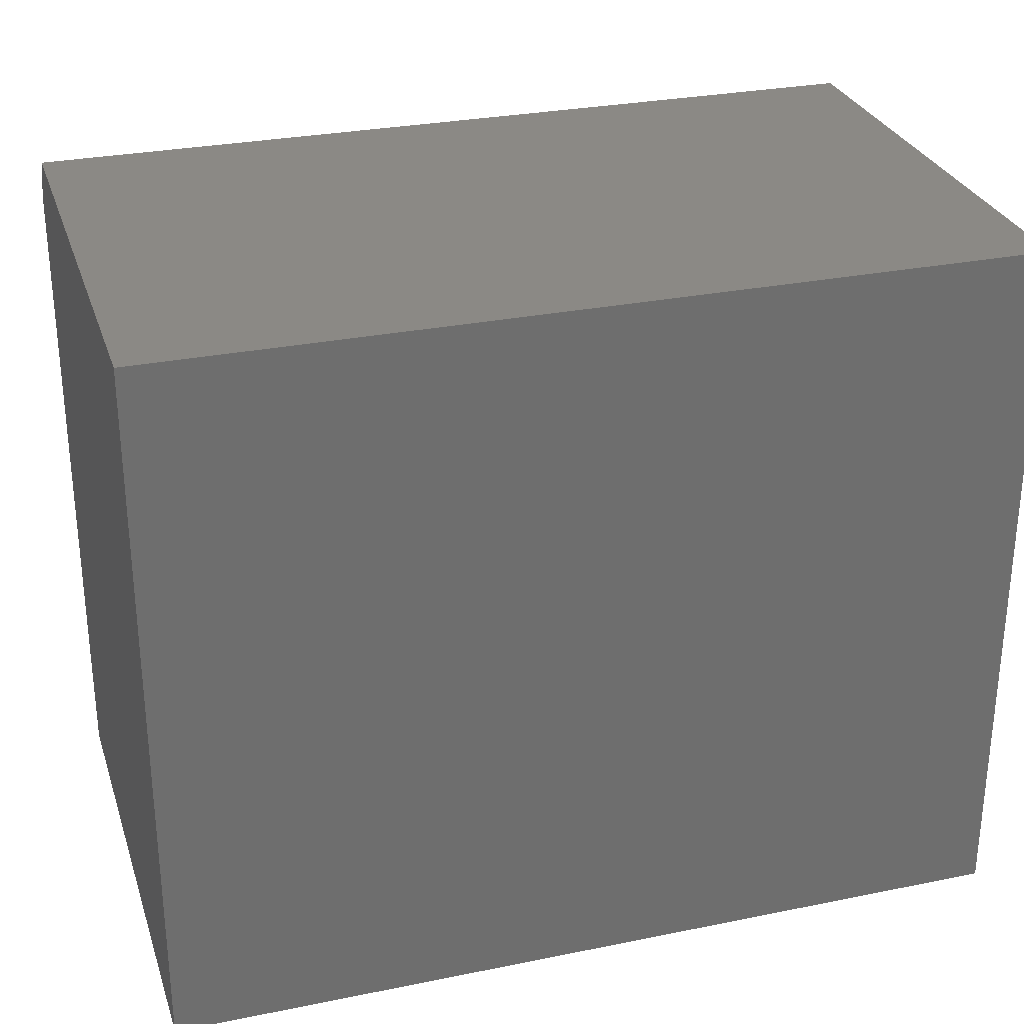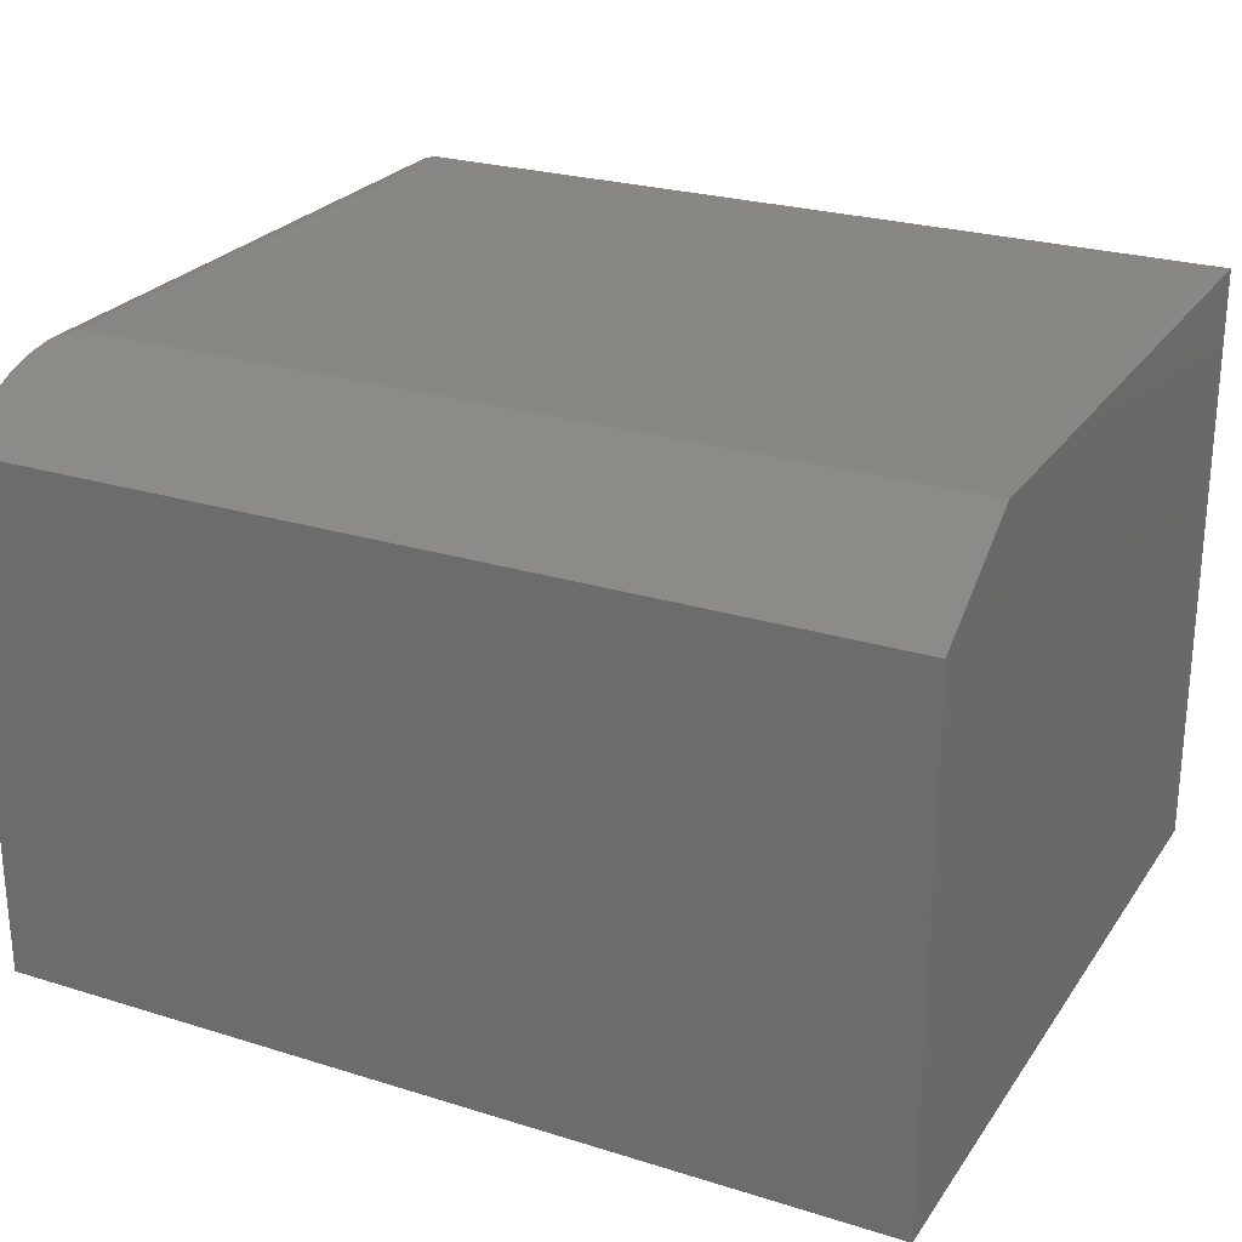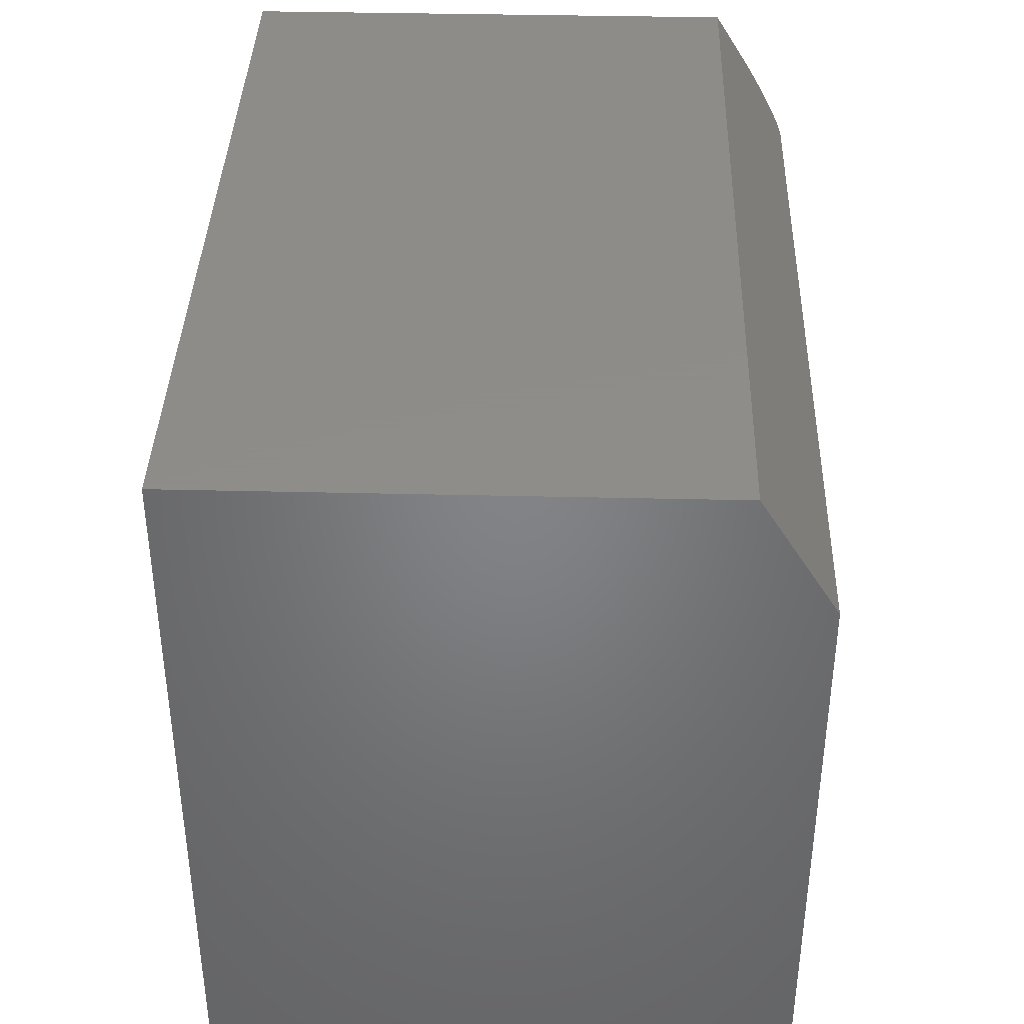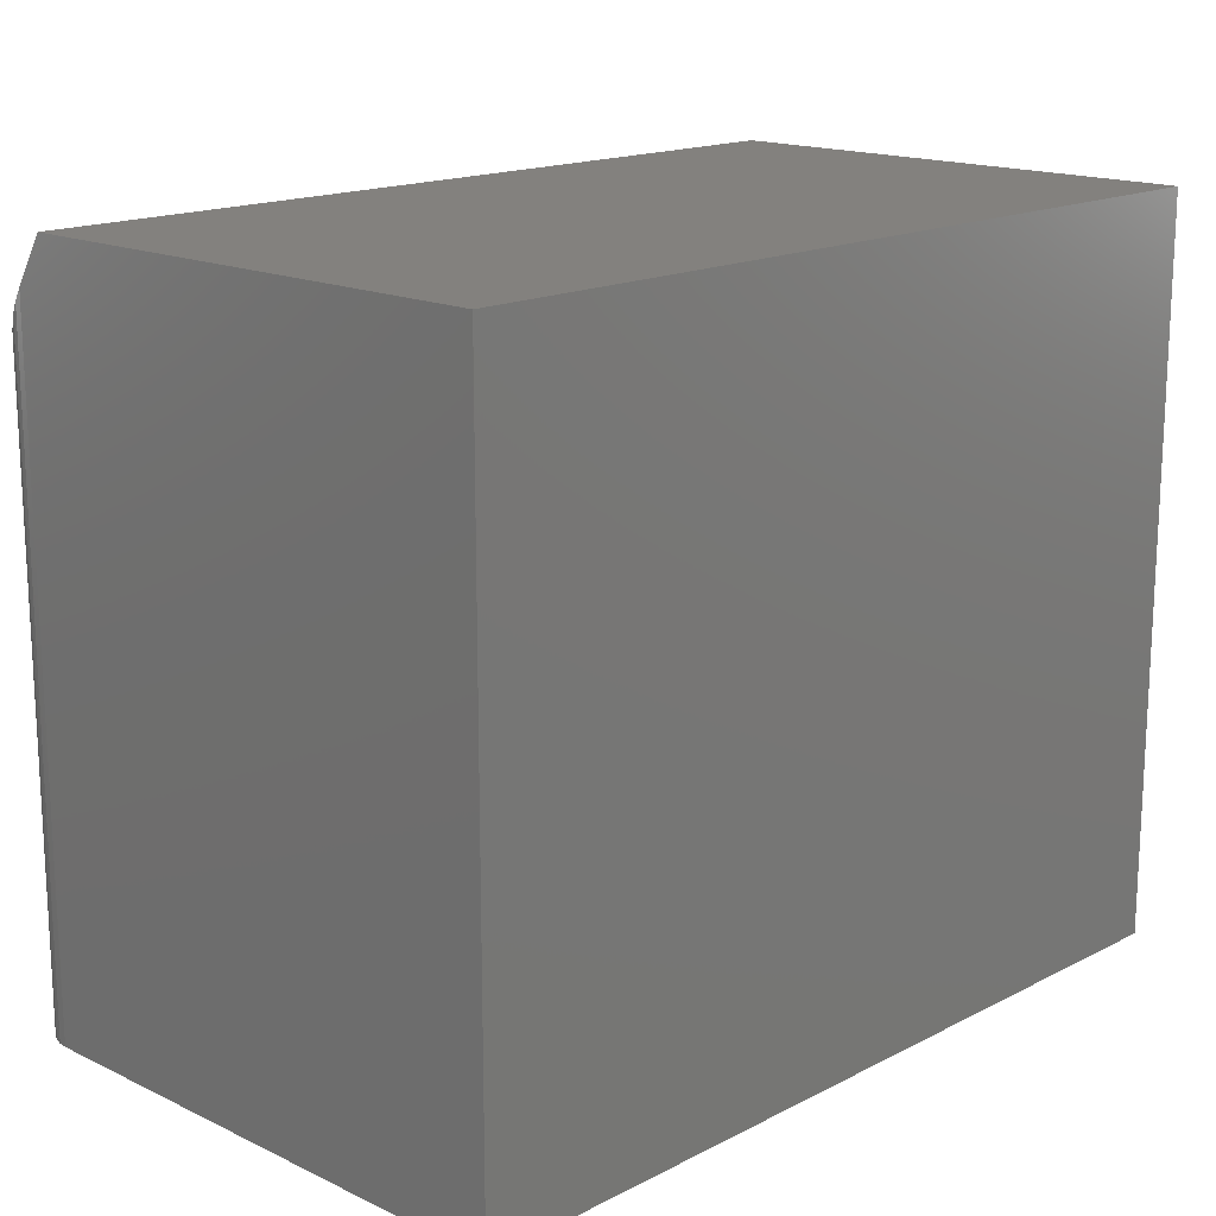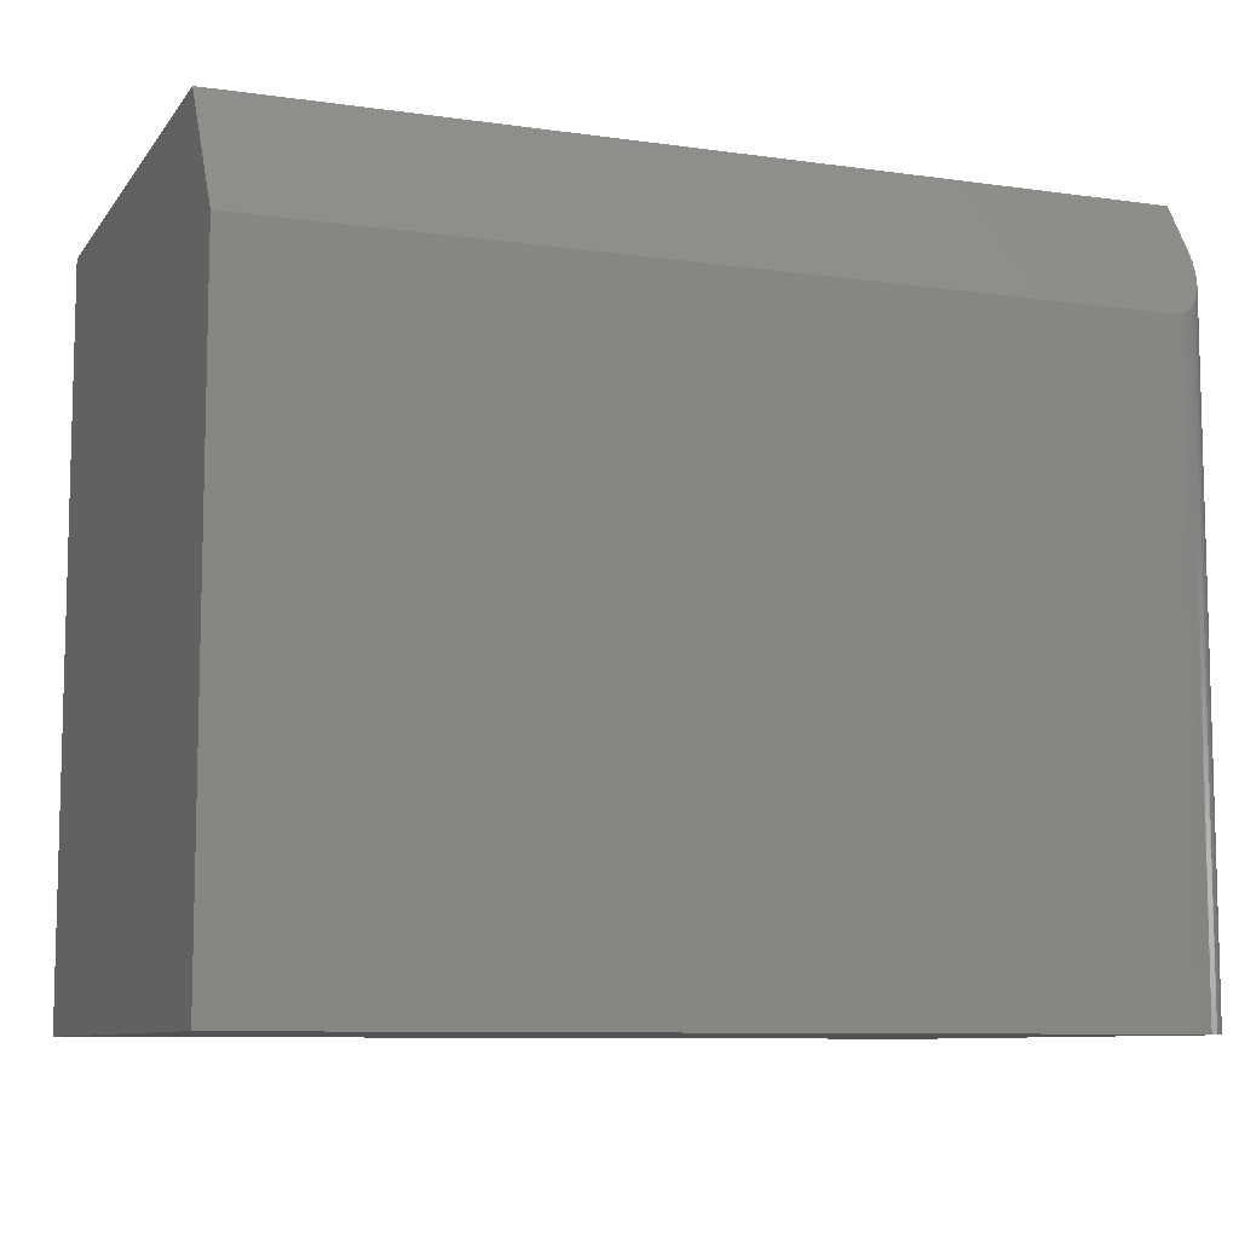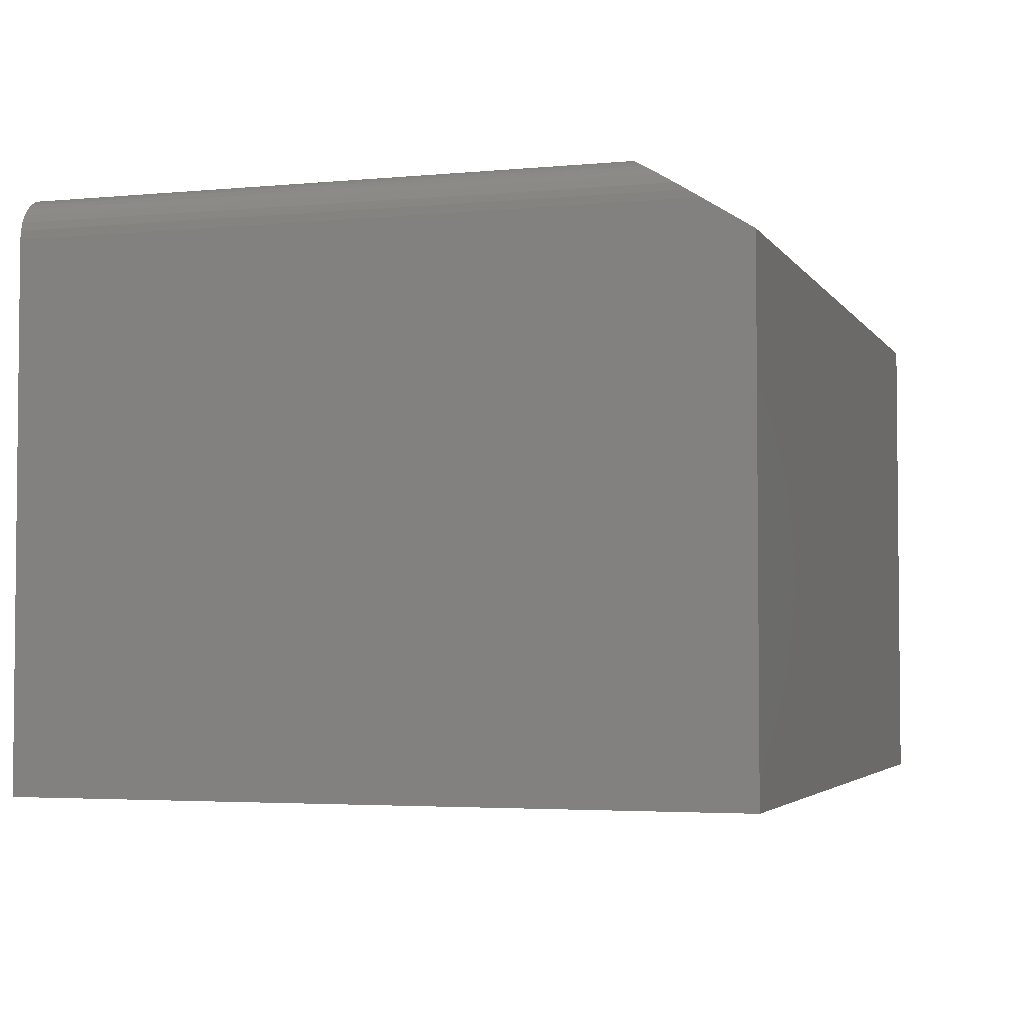
<metadata>
{"format":"stl","ext":"stl","renderer":"f3d","projection":"perspective","resolution":1024,"background":"white","views":[{"elev":29.0,"azim":-16.8,"up":"+Z"},{"elev":25.3,"azim":26.6,"up":"+Y"},{"elev":38.4,"azim":91.7,"up":"+Z"},{"elev":16.3,"azim":-46.1,"up":"+Z"},{"elev":-8.9,"azim":159.2,"up":"+Z"},{"elev":-3.5,"azim":-72.3,"up":"+Y"}]}
</metadata>
<code>
# stl→obj: 31 verts, 58 faces
v -0.4922 -0.04688 0.6971
v -0.4894 -0.031 0.6717
v -0.4915 -0.03891 0.6844
v -0.4453 2.602e-18 0.6221
v 0.4062 -0.07812 0.7471
v 0.4062 4.987e-17 0.6221
v -0.4922 -0.07812 0.7471
v -0.449 -0.0001474 0.6224
v -0.4527 -0.0005795 0.623
v -0.4563 -0.001308 0.6242
v -0.4598 -0.002279 0.6258
v -0.4632 -0.003544 0.6278
v -0.4664 -0.004993 0.6301
v -0.4724 -0.00864 0.6359
v -0.4756 -0.0111 0.6399
v -0.4809 -0.01639 0.6483
v -0.4845 -0.02115 0.656
v -0.4453 2.602e-18 -2.87e-18
v 0.4062 4.987e-17 -5.501e-17
v -0.4922 -0.04688 0
v -0.4922 -0.6016 0
v -0.4922 -0.6016 0.7471
v -0.4886 -0.02894 -2.185e-19
v -0.4913 -0.03773 -5.515e-20
v -0.4785 -0.01373 -8.407e-19
v -0.4714 -0.0079 -1.276e-18
v -0.4633 -0.003568 -1.772e-18
v 0.4062 -0.6016 -5.501e-17
v -0.4545 -0.0009007 -2.31e-18
v -0.4843 -0.02083 -4.837e-19
v 0.4062 -0.6016 0.7471
f 1 2 3
f 4 5 6
f 7 5 4
f 7 4 8
f 7 8 9
f 7 9 10
f 7 10 11
f 7 11 12
f 7 12 13
f 7 13 14
f 7 14 15
f 7 15 16
f 7 16 17
f 7 17 2
f 7 2 1
f 18 4 19
f 19 4 6
f 20 21 1
f 1 21 22
f 1 22 7
f 20 23 21
f 20 24 23
f 25 26 27
f 28 21 29
f 28 29 18
f 28 18 19
f 29 21 23
f 29 23 30
f 29 30 25
f 29 25 27
f 20 3 24
f 20 1 3
f 11 10 27
f 11 27 12
f 13 12 27
f 27 26 13
f 13 26 14
f 14 26 25
f 15 14 25
f 15 25 16
f 16 25 30
f 16 30 17
f 17 30 23
f 17 23 2
f 2 23 24
f 2 24 3
f 29 27 10
f 29 10 9
f 29 9 8
f 29 8 4
f 29 4 18
f 31 5 22
f 22 5 7
f 28 19 31
f 31 19 6
f 31 6 5
f 21 28 22
f 22 28 31

</code>
